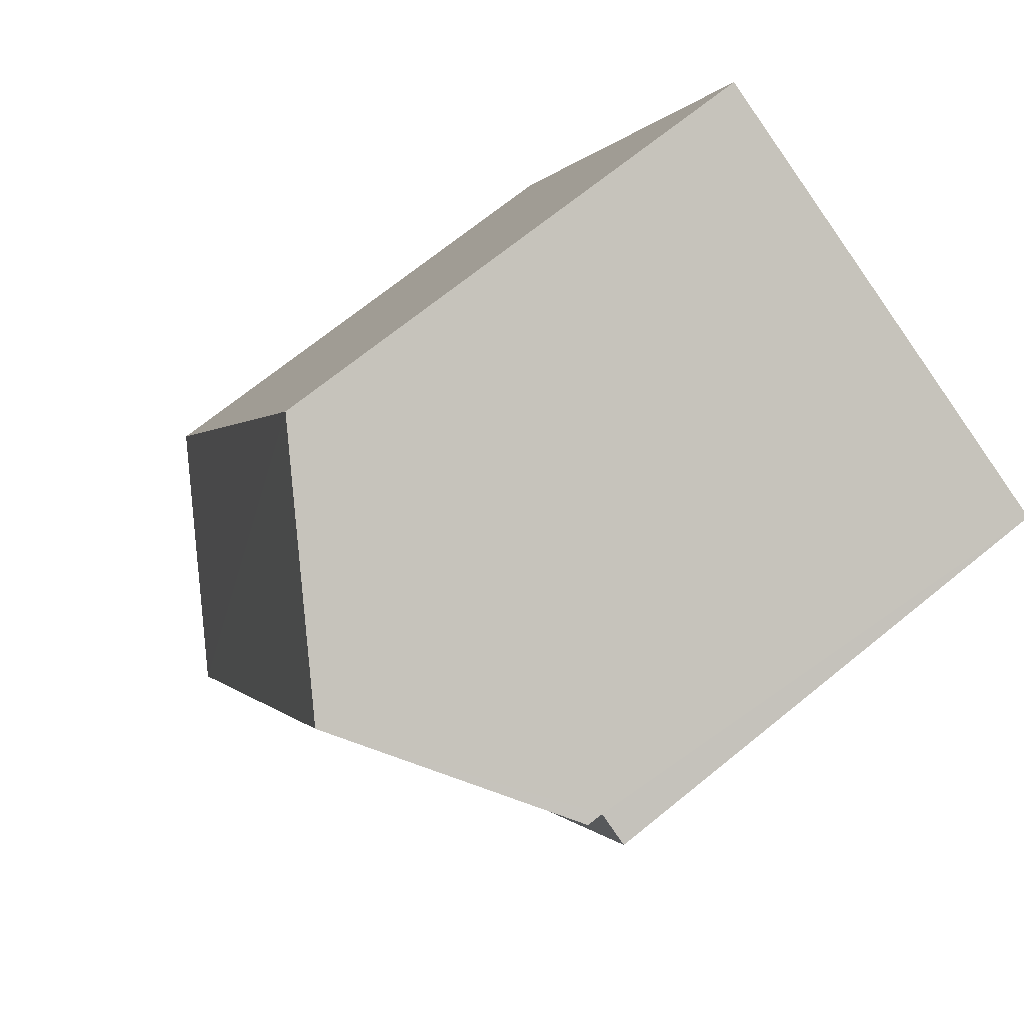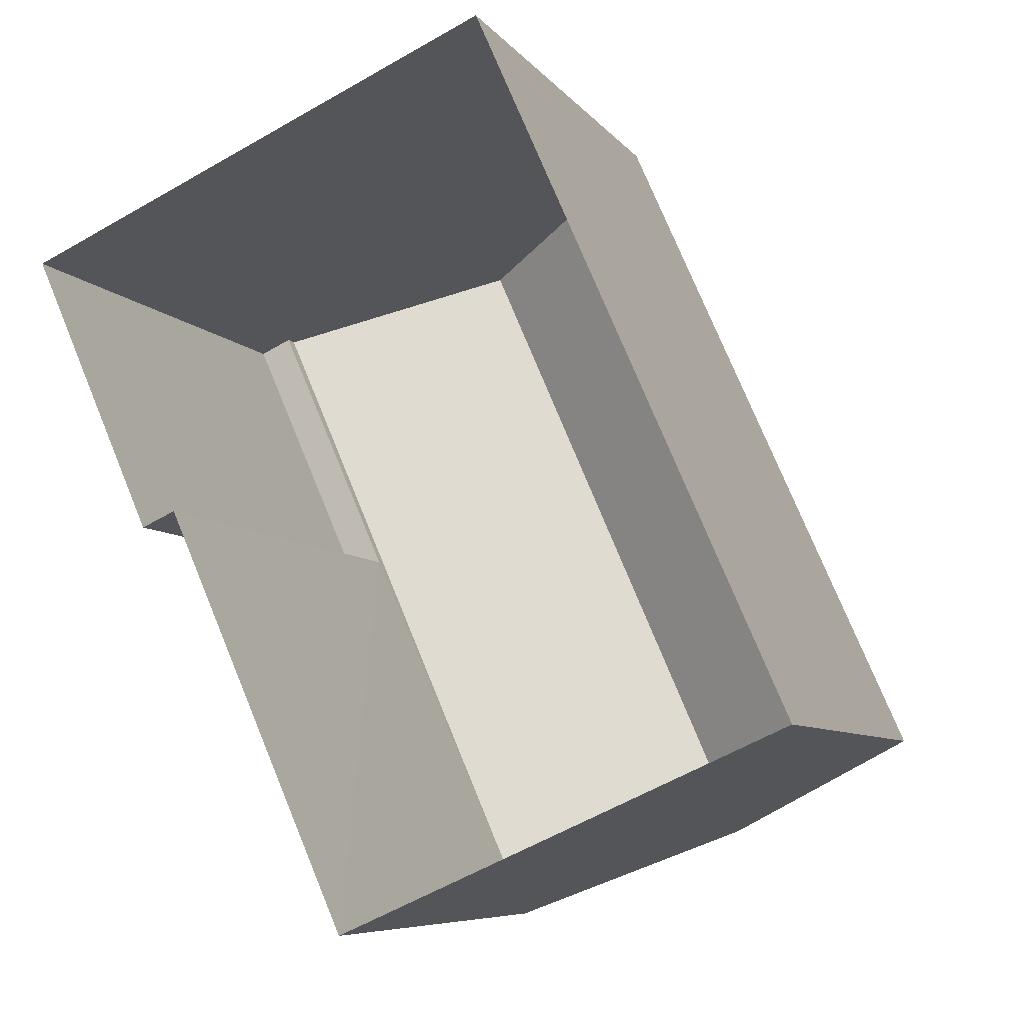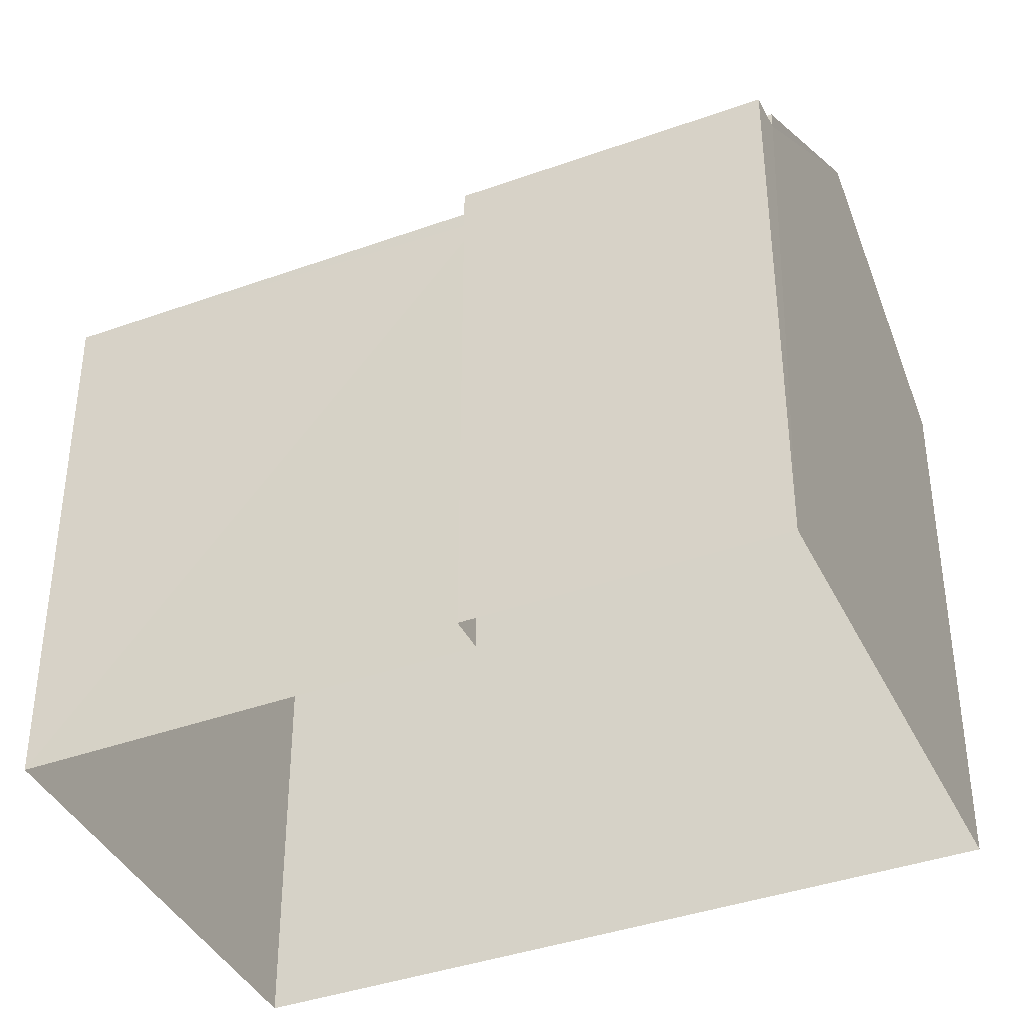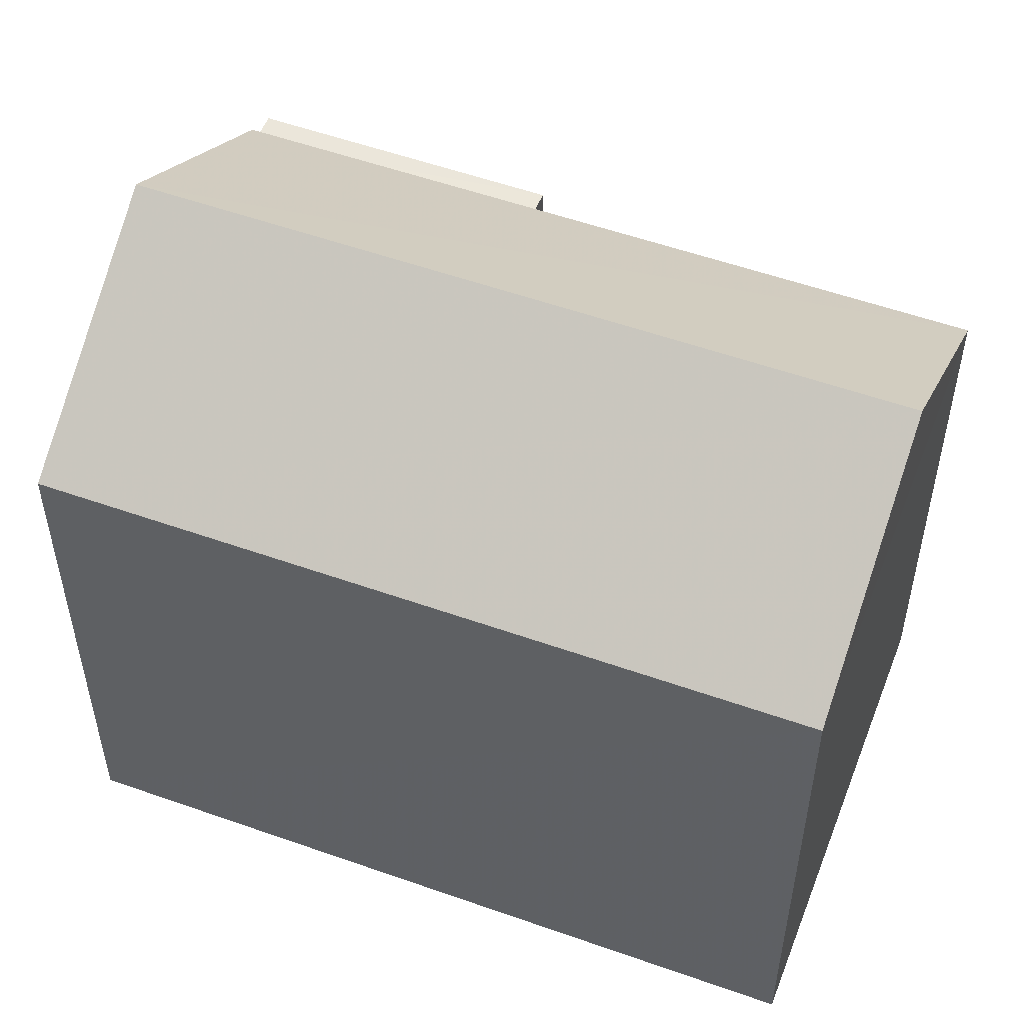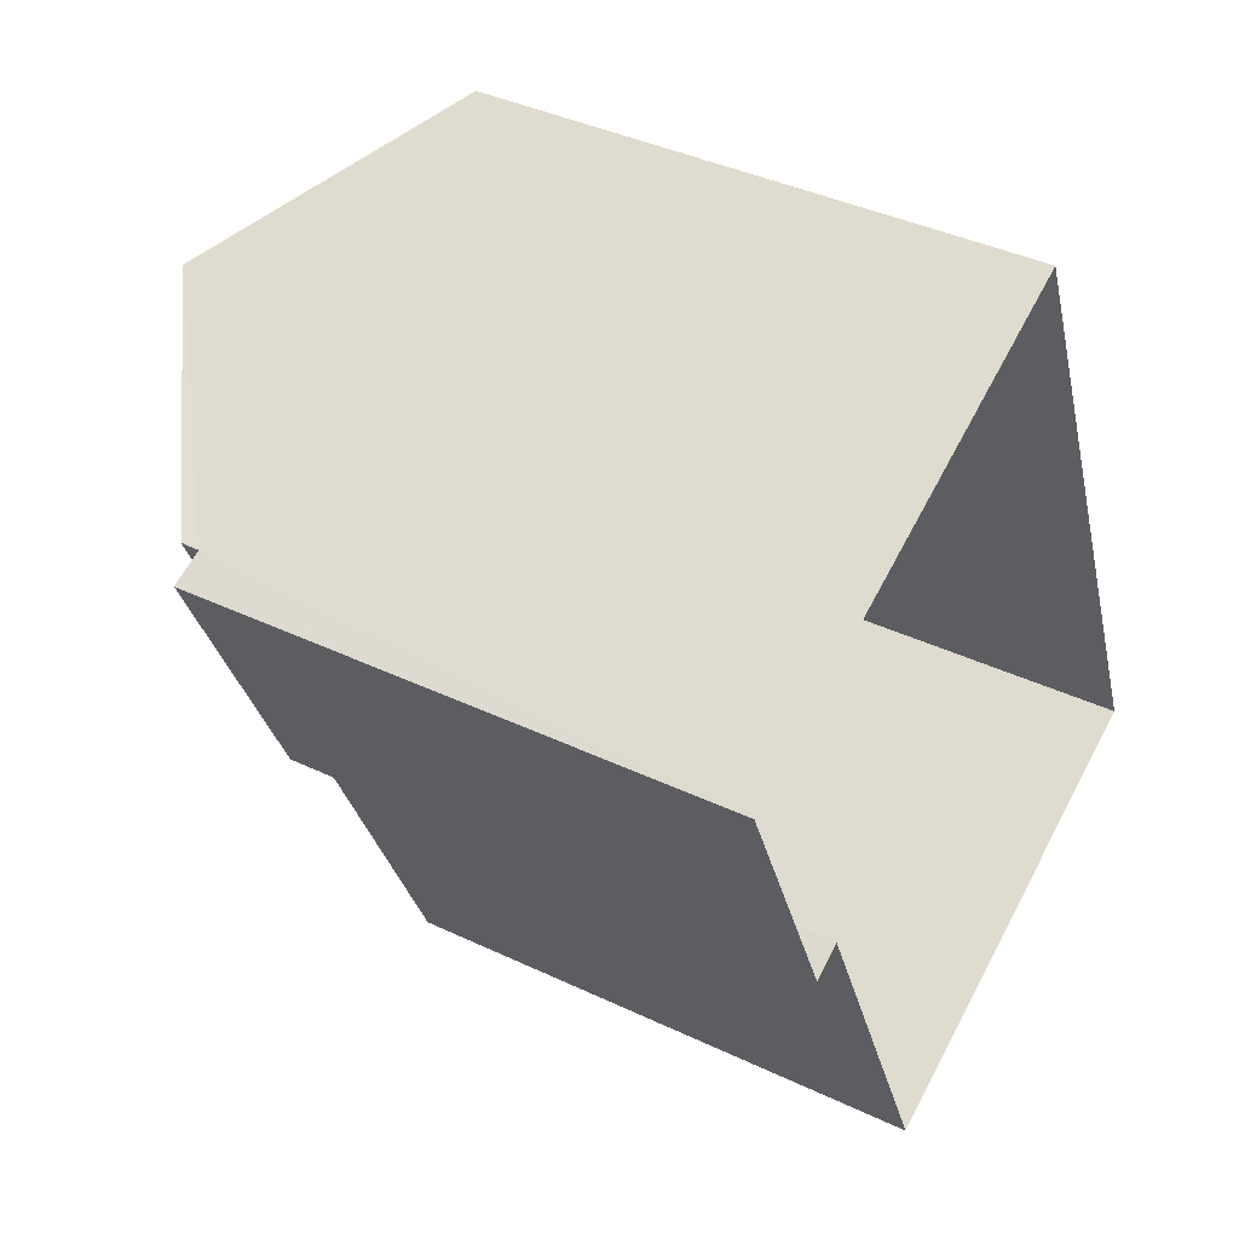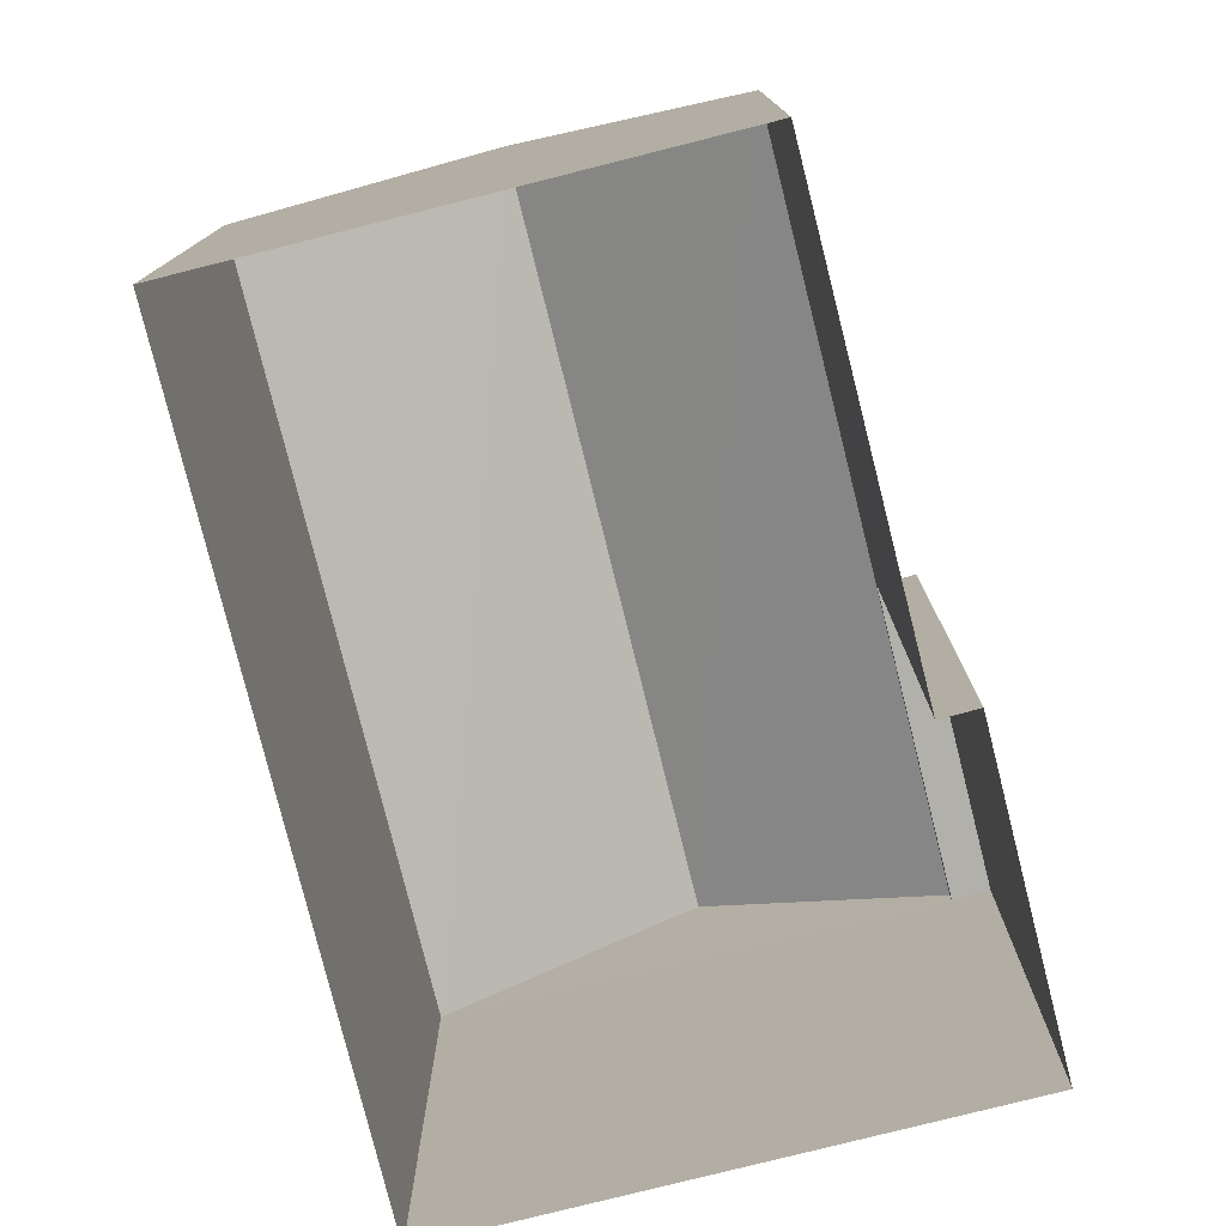
<metadata>
{"format":"obj","ext":"obj","renderer":"f3d","projection":"perspective","resolution":1024,"background":"white","views":[{"elev":71.1,"azim":51.1,"up":"+Y"},{"elev":-7.1,"azim":-160.2,"up":"+Y"},{"elev":-39.9,"azim":90.3,"up":"+Z"},{"elev":53.9,"azim":-92.9,"up":"+Z"},{"elev":39.4,"azim":120.8,"up":"+Y"},{"elev":-78.5,"azim":-9.6,"up":"+Z"}]}
</metadata>
<code>
v -3.16e+05 4.017e+04 3.68
v -3.16e+05 4.018e+04 3.683
v -3.16e+05 4.018e+04 3.679
v -3.16e+05 4.017e+04 3.679
v -3.16e+05 4.017e+04 3.684
v -3.16e+05 4.017e+04 3.68
v -3.16e+05 4.017e+04 12.26
v -3.16e+05 4.018e+04 12.26
v -3.16e+05 4.018e+04 14.66
v -3.16e+05 4.017e+04 14.66
v -3.16e+05 4.018e+04 12.26
v -3.16e+05 4.017e+04 12.26
v -3.16e+05 4.018e+04 11.98
v -3.16e+05 4.017e+04 11.98
v -3.16e+05 4.018e+04 11.98
v -3.16e+05 4.017e+04 11.98
f 1 2 3
f 3 4 1
f 5 2 1
f 6 5 1
f 7 8 9
f 10 7 9
f 11 12 10
f 9 11 10
f 13 14 15
f 13 16 14
f 16 4 14
f 16 1 4
f 6 16 7
f 7 16 8
f 6 1 16
f 8 16 13
f 15 3 13
f 3 2 13
f 8 13 9
f 9 13 11
f 13 2 11
f 5 6 12
f 12 7 10
f 12 6 7
f 12 2 5
f 12 11 2
f 14 4 3
f 15 14 3

</code>
